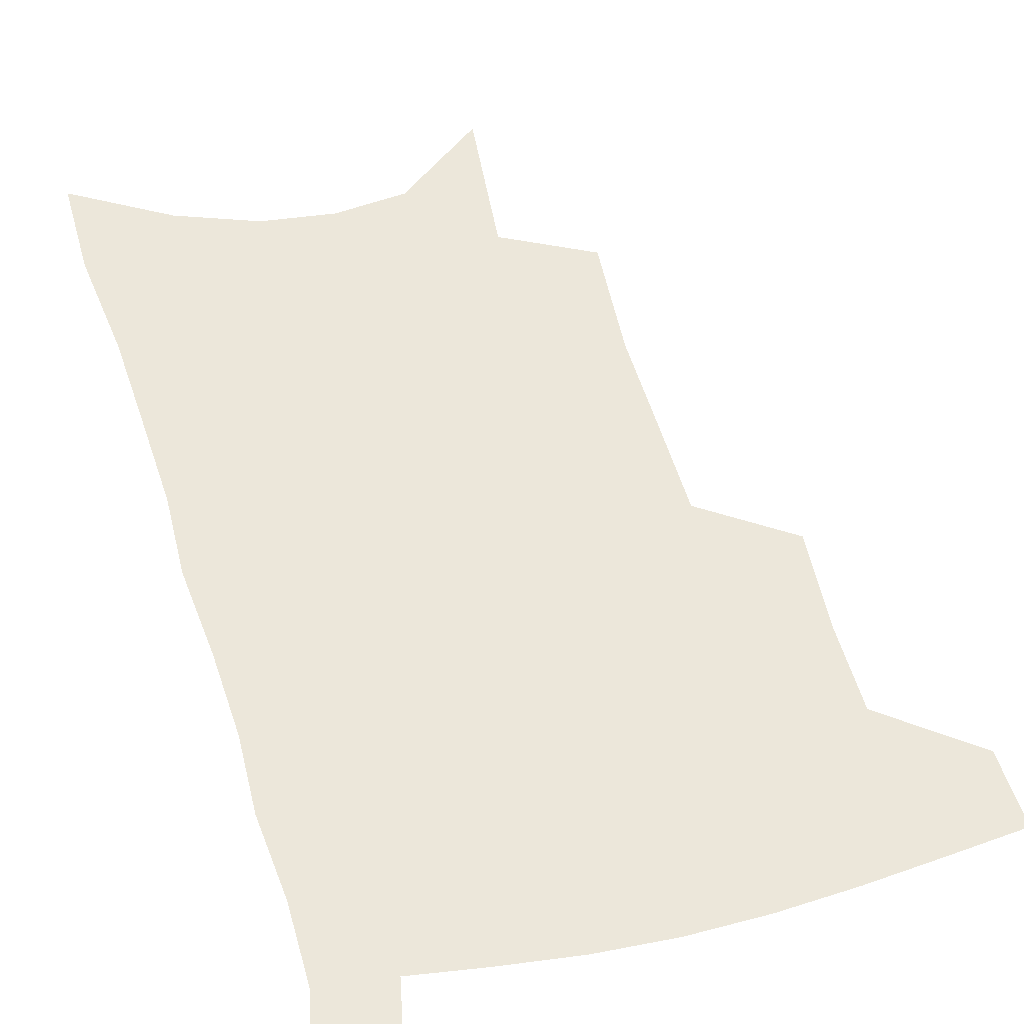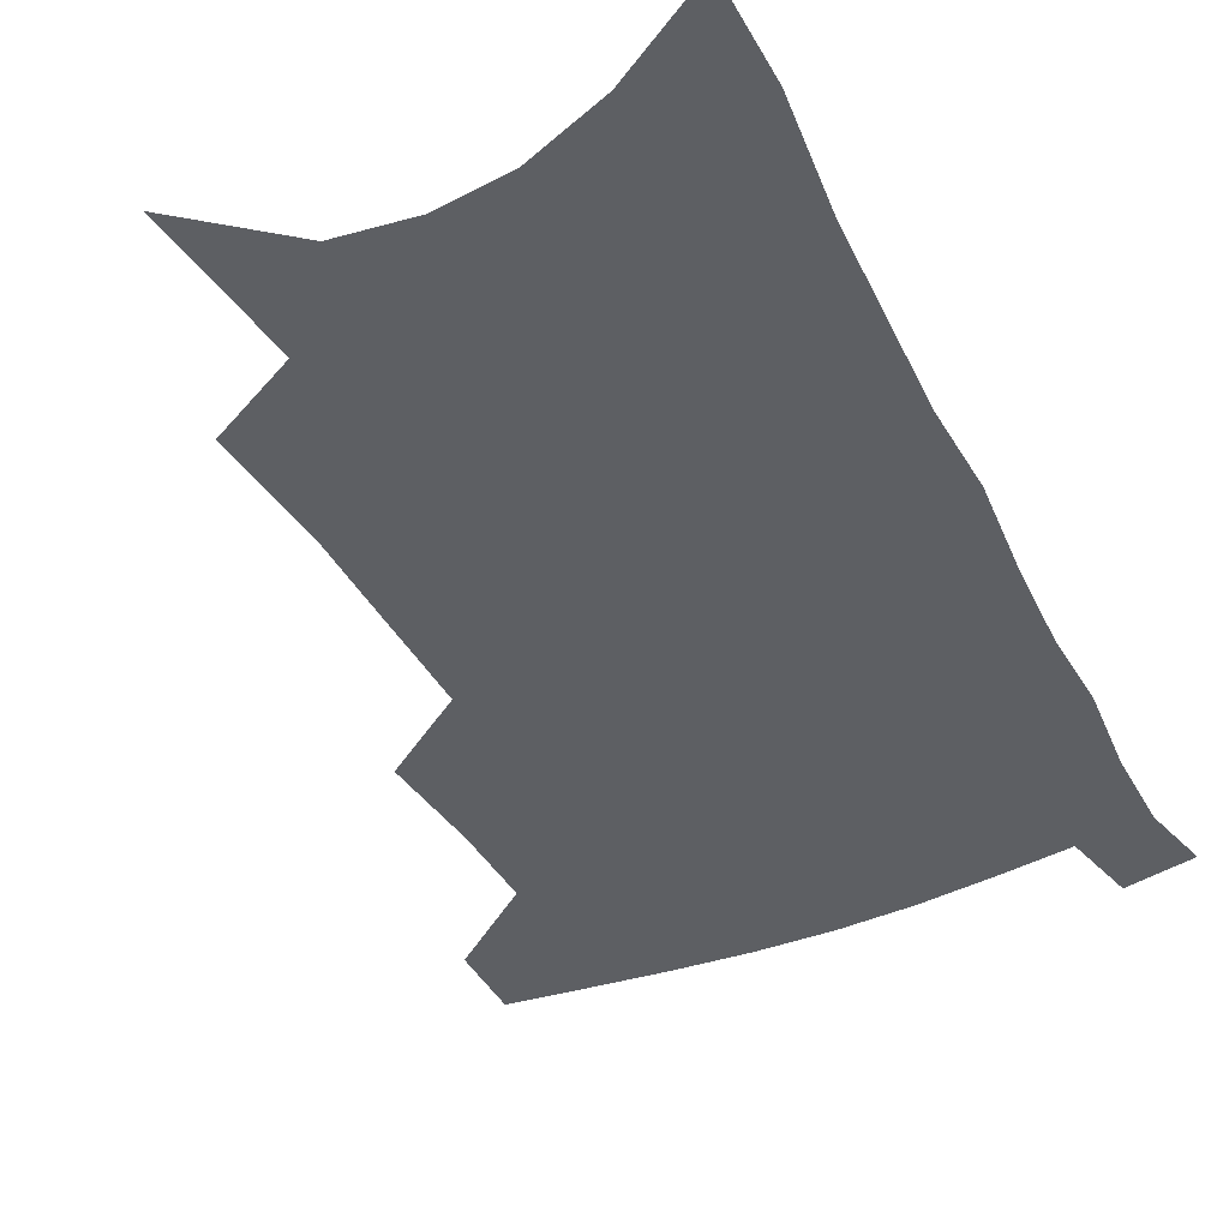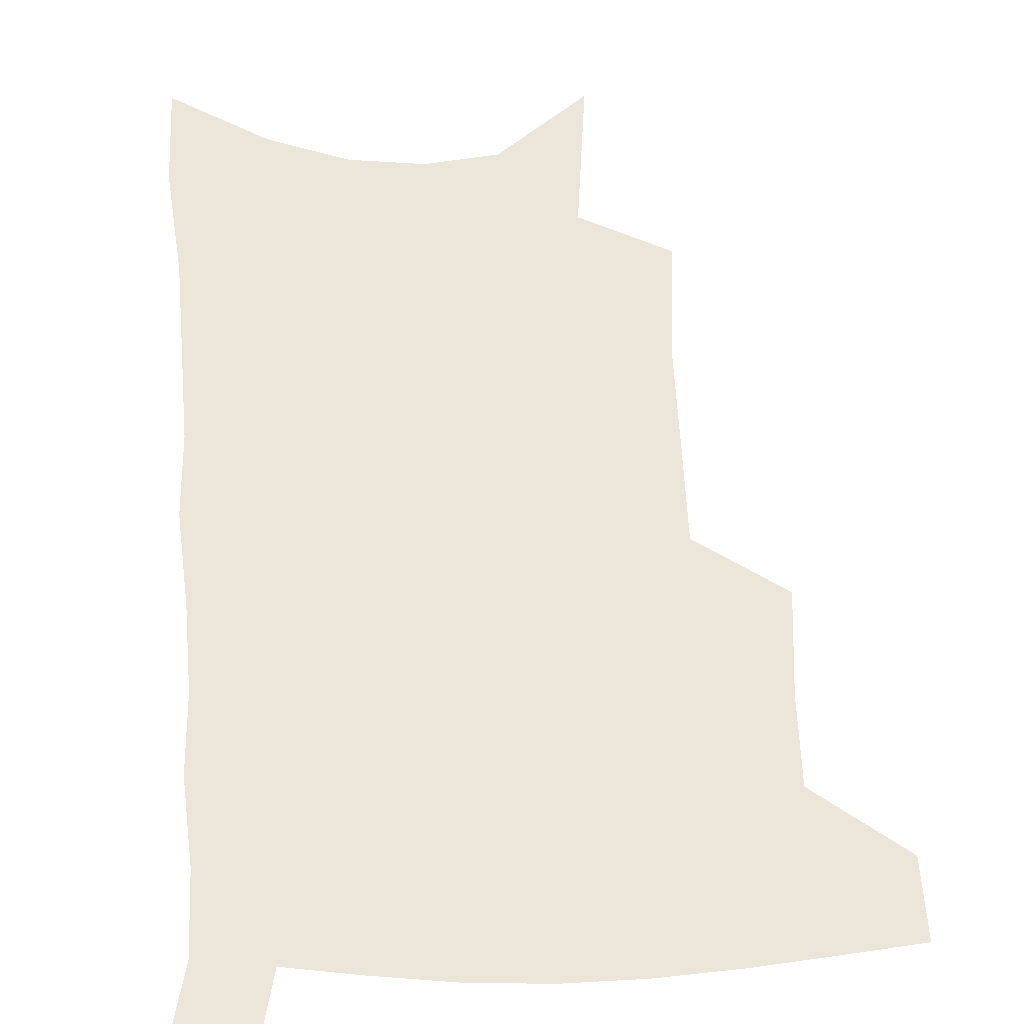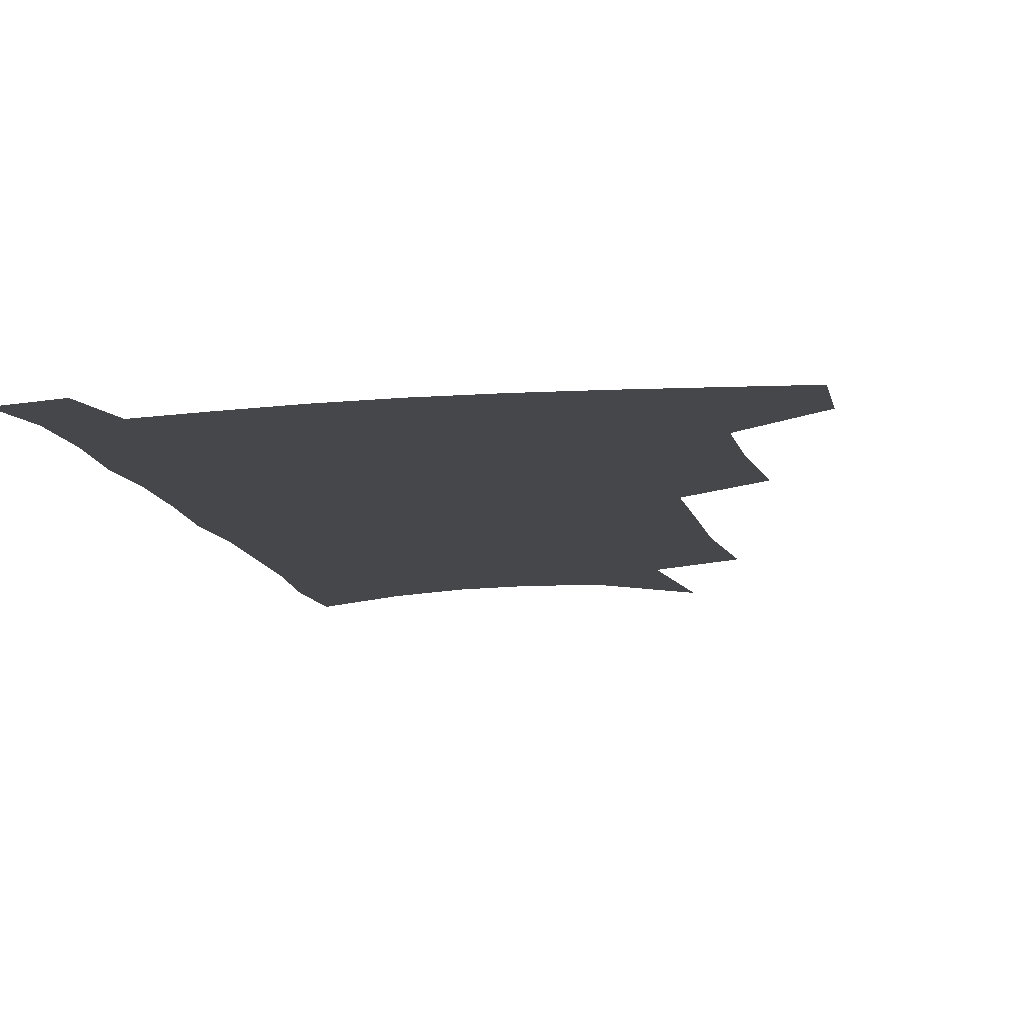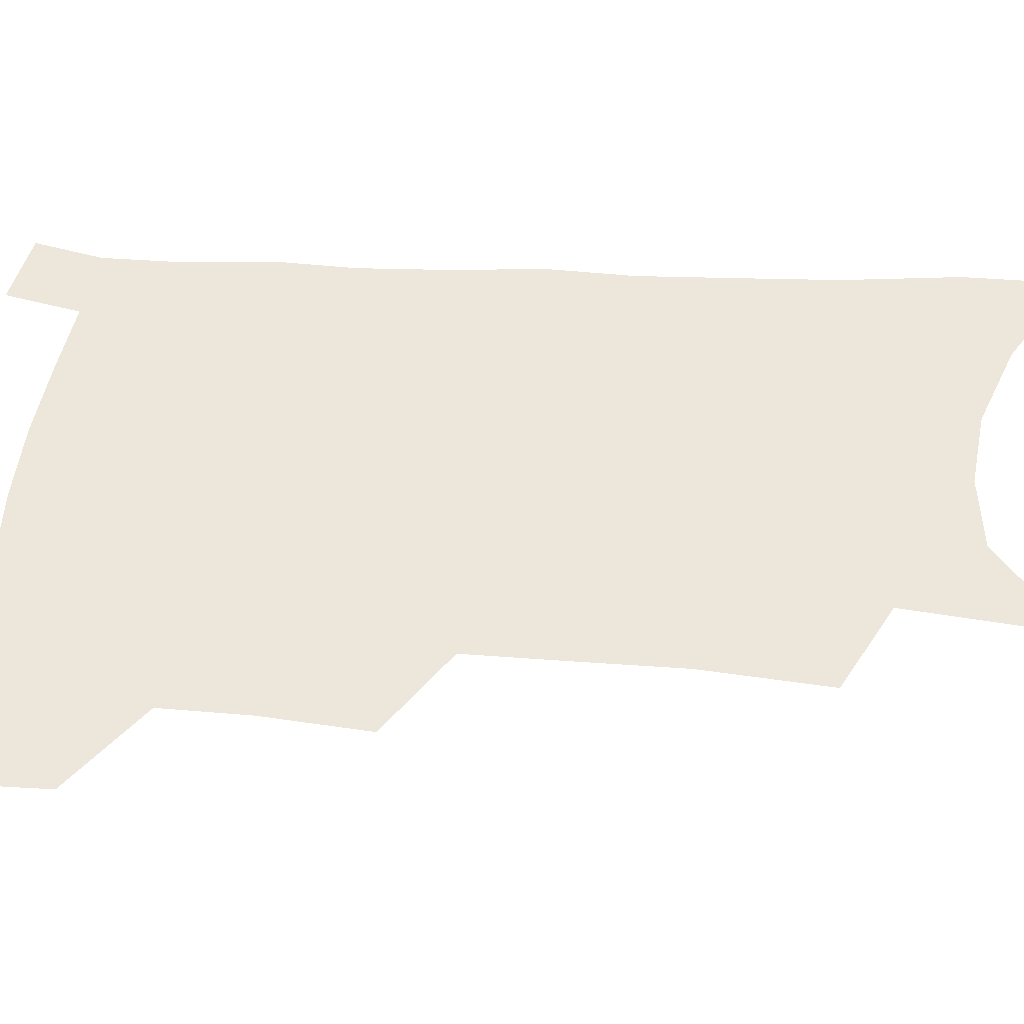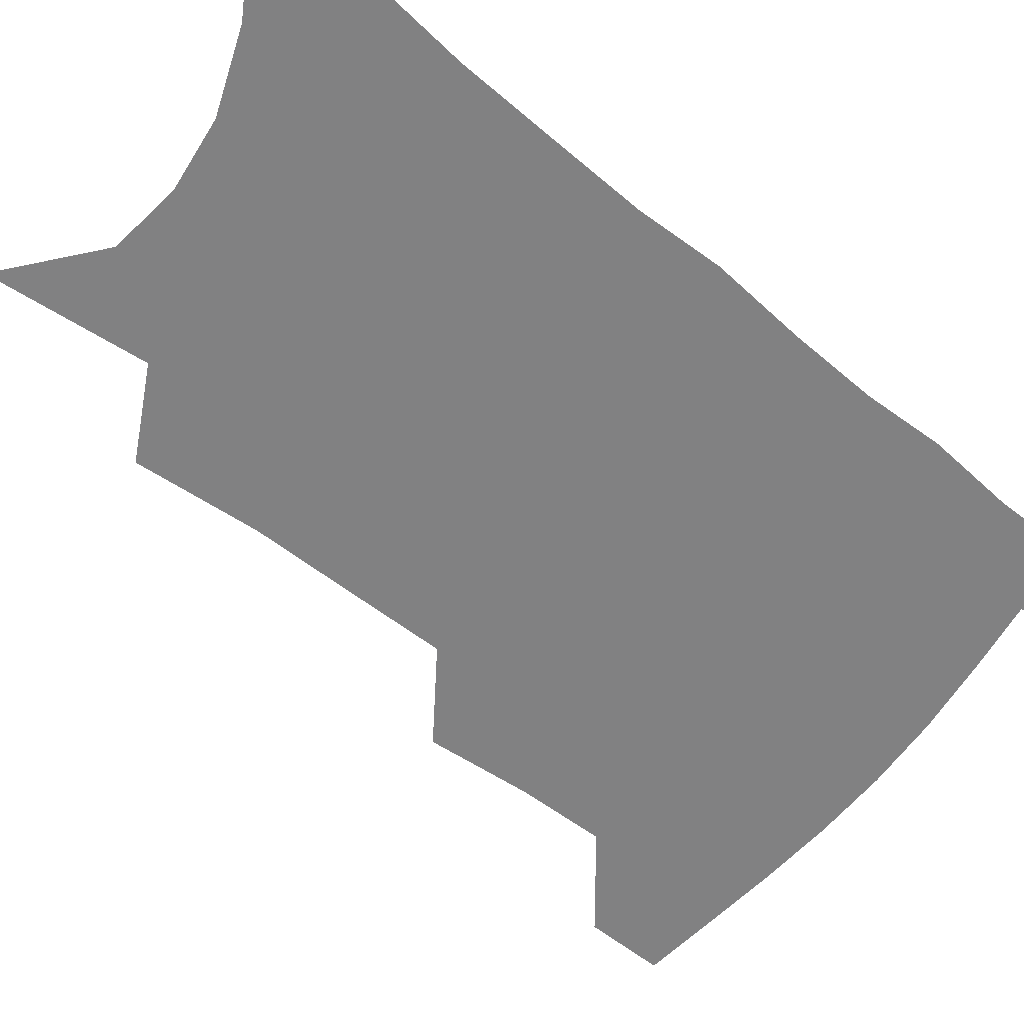
<metadata>
{"format":"obj","ext":"obj","renderer":"f3d","projection":"perspective","resolution":1024,"background":"white","views":[{"elev":50.7,"azim":165.6,"up":"+Z"},{"elev":-40.3,"azim":27.2,"up":"+Z"},{"elev":56.4,"azim":178.4,"up":"+Z"},{"elev":-10.7,"azim":-167.2,"up":"+Z"},{"elev":52.4,"azim":-84.6,"up":"+Z"},{"elev":-60.5,"azim":52.7,"up":"+Z"}]}
</metadata>
<code>
v 494 474.2 0
v 493.1 501.6 0
v 522.6 383 0
v 525 419.8 0
v 524.9 450.7 0
v 523.6 478 0
v 520.1 505 0
v 551.4 245.7 0
v 554.2 290.2 0
v 553.5 326.2 0
v 553 362.3 0
v 553.2 397.1 0
v 552 425.7 0
v 552.1 454.7 0
v 550.2 480.8 0
v 546.9 508.2 0
v 578.2 173.9 0
v 582.8 229.8 0
v 581.4 266.5 0
v 582.4 308.9 0
v 580.5 340.4 0
v 579.2 371.9 0
v 579.4 404.1 0
v 579.2 432.1 0
v 578.6 457.6 0
v 577.4 482.5 0
v 573.9 510.5 0
v 609.5 200.5 0
v 608.6 241 0
v 606.7 274.5 0
v 606.2 315.4 0
v 604.7 346.3 0
v 604 378.5 0
v 603.5 407.1 0
v 603.3 434.1 0
v 603.2 458.9 0
v 603 483.5 0
v 600.9 511.3 0
v 635.2 204.3 0
v 633.2 245 0
v 631.3 281 0
v 629.6 316.7 0
v 628.2 350.5 0
v 627.5 379.4 0
v 626.9 408.2 0
v 626.7 436.2 0
v 627.4 459.3 0
v 628.1 483.4 0
v 627.7 510.2 0
v 661.4 201.6 0
v 658.8 240.5 0
v 656.1 278.4 0
v 653.3 316 0
v 652 347.2 0
v 651.5 376.1 0
v 651.1 404.3 0
v 650.2 433.2 0
v 651 458.3 0
v 652.4 482.7 0
v 655 507.3 0
v 690.2 191.3 0
v 685.4 234.1 0
v 682.4 271.4 0
v 680.7 305.3 0
v 678 339.2 0
v 676.9 369.8 0
v 675.7 399.7 0
v 674.9 428.1 0
v 675.8 454.1 0
v 676.4 480.2 0
v 680.1 503.9 0
v 685.1 530.3 0
v 724.6 170.9 0
v 724 207.6 0
v 718.7 248.5 0
v 716.2 284 0
v 714 318.3 0
v 714.4 348.8 0
v 710.7 382.4 0
v 708.6 413.6 0
v 709.1 441.7 0
v 705.8 472.4 0
v 705.2 501.1 0
v 710 525.1 0
f 5 6 1
f 1 6 2
f 6 7 2
f 11 12 3
f 3 12 4
f 12 13 4
f 4 13 5
f 13 14 5
f 5 14 6
f 14 15 6
f 6 15 7
f 15 16 7
f 18 19 8
f 8 19 9
f 19 20 9
f 9 20 10
f 20 21 10
f 10 21 11
f 21 22 11
f 11 22 12
f 22 23 12
f 12 23 13
f 23 24 13
f 13 24 14
f 24 25 14
f 14 25 15
f 25 26 15
f 15 26 16
f 26 27 16
f 17 28 18
f 28 29 18
f 18 29 19
f 29 30 19
f 19 30 20
f 30 31 20
f 20 31 21
f 31 32 21
f 21 32 22
f 32 33 22
f 22 33 23
f 33 34 23
f 23 34 24
f 34 35 24
f 24 35 25
f 35 36 25
f 25 36 26
f 36 37 26
f 26 37 27
f 37 38 27
f 28 39 29
f 39 40 29
f 29 40 30
f 40 41 30
f 30 41 31
f 41 42 31
f 31 42 32
f 42 43 32
f 32 43 33
f 43 44 33
f 33 44 34
f 44 45 34
f 34 45 35
f 45 46 35
f 35 46 36
f 46 47 36
f 36 47 37
f 47 48 37
f 37 48 38
f 48 49 38
f 39 50 40
f 50 51 40
f 40 51 41
f 51 52 41
f 41 52 42
f 52 53 42
f 42 53 43
f 53 54 43
f 43 54 44
f 54 55 44
f 44 55 45
f 55 56 45
f 45 56 46
f 56 57 46
f 46 57 47
f 57 58 47
f 47 58 48
f 58 59 48
f 48 59 49
f 59 60 49
f 50 61 51
f 61 62 51
f 51 62 52
f 62 63 52
f 52 63 53
f 63 64 53
f 53 64 54
f 64 65 54
f 54 65 55
f 65 66 55
f 55 66 56
f 66 67 56
f 56 67 57
f 67 68 57
f 57 68 58
f 68 69 58
f 58 69 59
f 69 70 59
f 59 70 60
f 70 71 60
f 61 73 62
f 73 74 62
f 62 74 63
f 74 75 63
f 63 75 64
f 75 76 64
f 64 76 65
f 76 77 65
f 65 77 66
f 77 78 66
f 66 78 67
f 78 79 67
f 67 79 68
f 79 80 68
f 68 80 69
f 80 81 69
f 69 81 70
f 81 82 70
f 70 82 71
f 82 83 71
f 71 83 72
f 83 84 72

</code>
